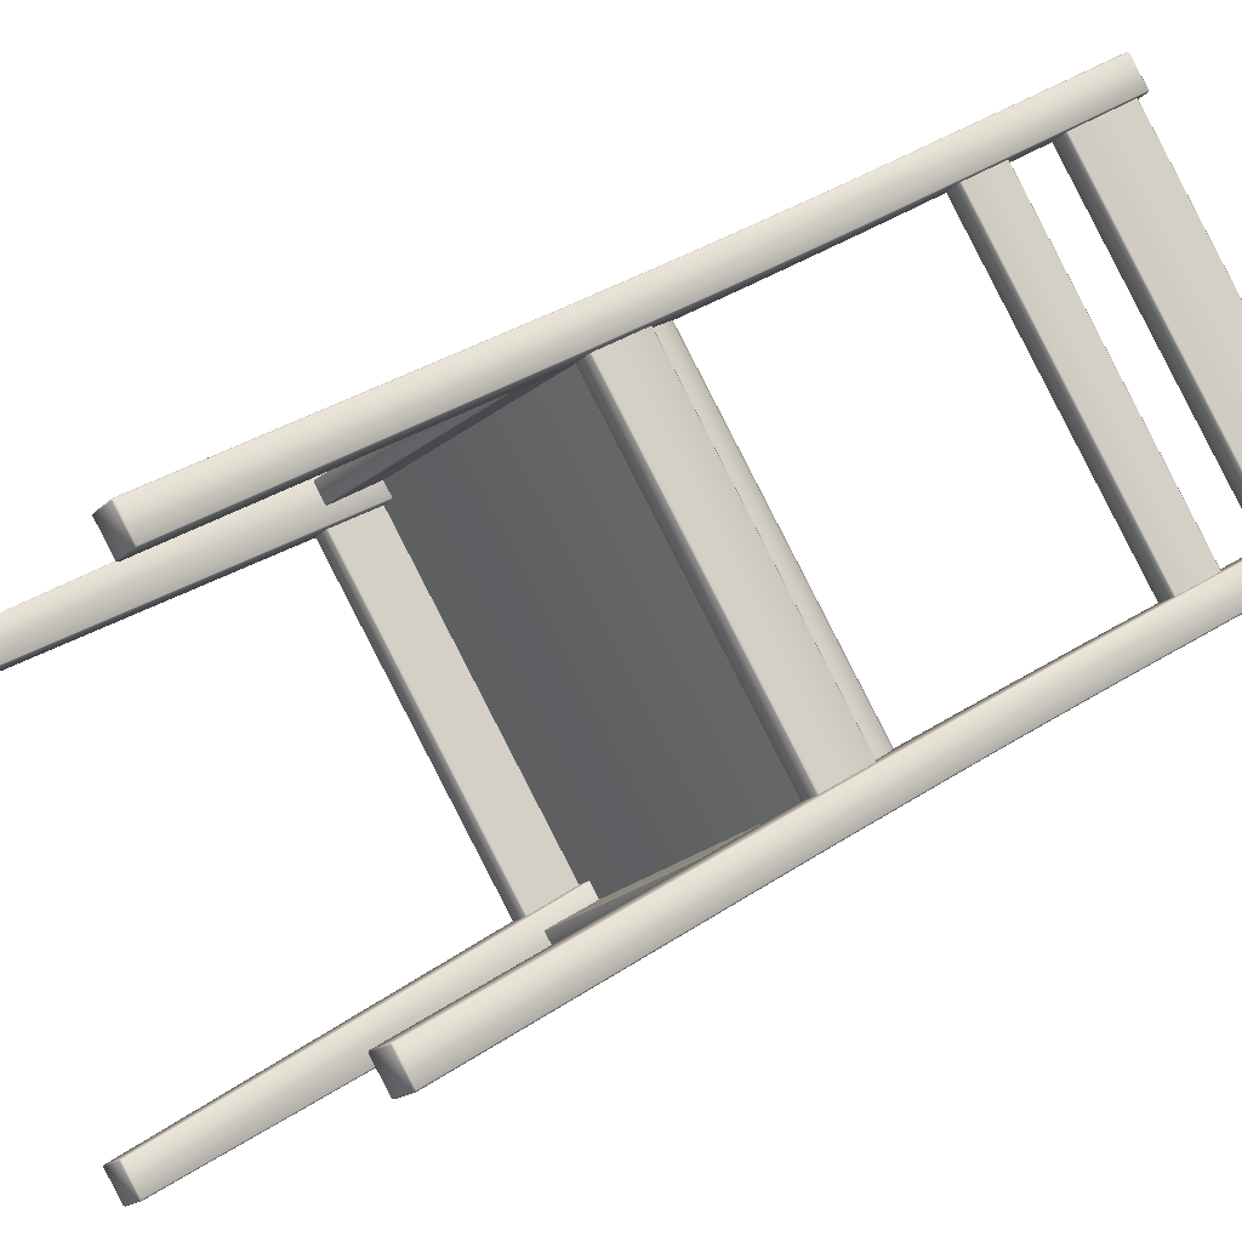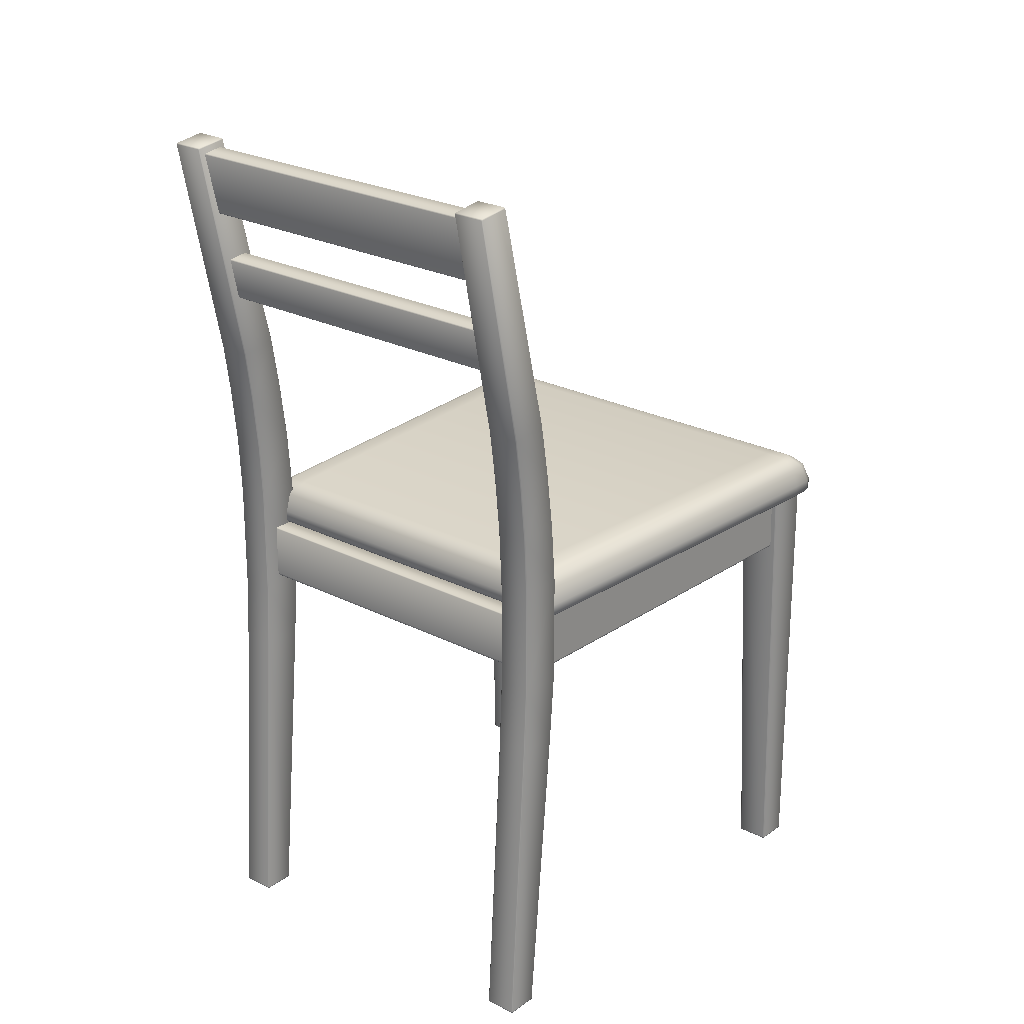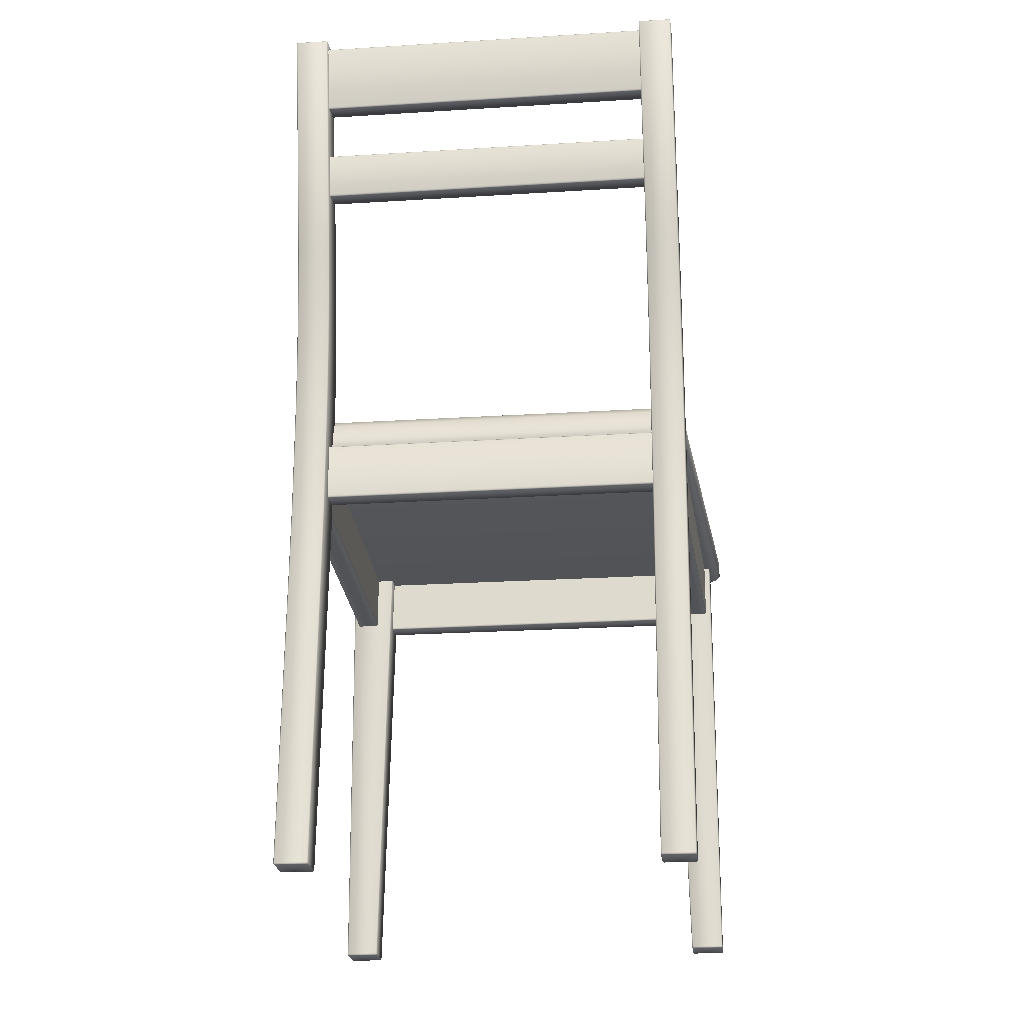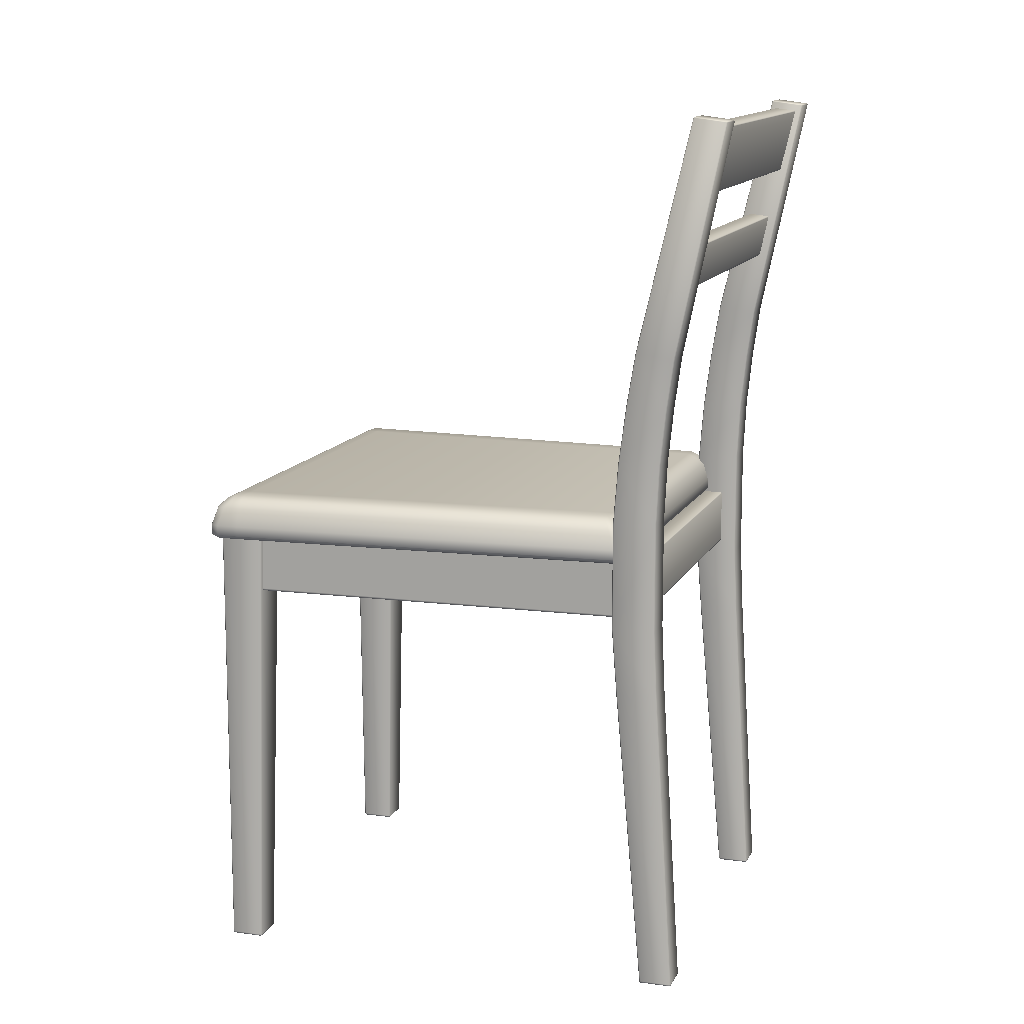
<metadata>
{"format":"obj","ext":"obj","renderer":"f3d","projection":"perspective","resolution":1024,"background":"white","views":[{"elev":34.2,"azim":48.0,"up":"+Z"},{"elev":24.4,"azim":86.8,"up":"+Y"},{"elev":-21.7,"azim":53.3,"up":"+Y"},{"elev":12.7,"azim":-25.1,"up":"+Y"}]}
</metadata>
<code>
g default
v -140.5 44 152.4
v -142 43 151.7
v -142.7 40.46 151.7
v -141.9 40 152.4
v -141.9 43 153.1
v -142.6 40.46 153.2
v -141 43.71 151.9
v -142.5 40.14 151.9
v -141 43.71 152.9
v -142.4 40.14 152.9
v -142.9 40.46 152.5
v -142.2 43 152.4
v -142.7 41.36 151.7
v -142.9 41.36 152.5
v -142.6 41.36 153.2
v -112.9 44 175.5
v -112.1 43 176.9
v -112.1 40.46 177.6
v -113.2 40 177.3
v -113.6 43 177
v -113.5 40.46 177.7
v -112.4 43.71 176
v -112.3 40.14 177.4
v -113.4 43.71 176.1
v -113.3 40.14 177.5
v -112.8 40.46 178
v -112.8 43 177.3
v -112.1 41.36 177.6
v -112.8 41.36 178
v -113.5 41.36 177.7
v -139.8 44 153
v -140.3 43.71 153.6
v -140.8 43 154.1
v -141.2 41.36 154.5
v -141.2 40.46 154.5
v -141 40.14 154.3
v -140.5 40 153.8
v -139.2 40 152.4
v -140.6 40 151.1
v -112 40 176.1
v -141.2 40.14 150.6
v -111.2 40.14 176.2
v -141.4 40.46 150.4
v -111 40.46 176.4
v -141.4 41.36 150.4
v -111 41.36 176.4
v -140.7 43 150.4
v -111 43 175.7
v -139.8 43.71 150.6
v -111.3 43.71 174.9
v -139.3 44 151.1
v -111.8 44 174.4
v -138.6 44 151.7
v -115.9 44 126.1
v -116.6 43 124.7
v -116.7 40.46 124
v -115.9 40 124.7
v -115.2 43 124.7
v -115.3 40.46 124
v -116.4 43.71 125.6
v -116.5 40.14 124.2
v -115.4 43.71 125.6
v -115.5 40.14 124.2
v -116 40.46 123.7
v -115.9 43 124.4
v -116.7 41.36 124
v -116 41.36 123.7
v -115.3 41.36 124
v -91 44 152.2
v -89.57 43 152.9
v -88.86 40.46 152.8
v -89.25 40 151.8
v -89.61 43 151.5
v -88.91 40.46 151.4
v -90.49 43.71 152.7
v -89.08 40.14 152.6
v -90.52 43.71 151.7
v -89.11 40.14 151.6
v -88.59 40.46 152.1
v -89.3 43 152.2
v -88.86 41.36 152.8
v -88.59 41.36 152.1
v -88.91 41.36 151.4
v -115.2 44 126.8
v -114.7 43.71 126.3
v -114.2 43 125.7
v -113.8 41.36 125.3
v -113.8 40.46 125.3
v -114 40.14 125.5
v -114.5 40 126.1
v -115.8 40 127.4
v -117.2 40 126.1
v -90.44 40 153.1
v -117.7 40.14 125.6
v -90.23 40.14 153.9
v -118 40.46 125.4
v -90.01 40.46 154.1
v -118 41.36 125.4
v -90.01 41.36 154.1
v -117.9 43 126.1
v -90.69 43 154.1
v -117.6 43.71 126.9
v -91.57 43.71 153.8
v -117.1 44 127.4
v -92.09 44 153.4
v -116.4 44 128.1
v -138.9 40 149.9
v -138.9 35.1 149.9
v -137.5 35.1 151.3
v -137.5 40 151.3
v -138.9 35 150
v -137.5 35 151.2
v -111.1 40 175.8
v -109.7 40 177.2
v -111 40.1 175.9
v -109.7 40.1 177.1
v -109.7 35.1 177.2
v -111.1 35.1 175.8
v -109.7 35 177.1
v -111 35 175.9
v -106.3 79.12 180.4
v -107.2 73.47 179.5
v -104.9 78.87 181.7
v -105.8 73.22 180.8
v -104.9 78.99 181.7
v -106.2 79.2 180.5
v -107.2 73.35 179.5
v -105.9 73.15 180.7
v -108 68.67 178.7
v -108.6 64.95 178.2
v -106.6 68.45 180.1
v -107.2 64.74 179.5
v -106.7 68.57 180
v -108 68.75 178.8
v -108.6 64.83 178.2
v -107.3 64.66 179.4
v -118.2 40 127.9
v -118.2 35.1 127.9
v -116.8 35.1 129.2
v -116.8 40 129.2
v -118.1 35 127.9
v -116.8 35 129.2
v -90.59 40 154
v -89.14 40 155.3
v -90.52 40.1 154
v -89.21 40.1 155.3
v -89.14 35.1 155.3
v -90.59 35.1 154
v -89.21 35 155.3
v -90.52 35 154
v -85.77 79.12 158.5
v -86.72 73.47 157.6
v -84.35 78.87 159.8
v -85.3 73.22 158.9
v -84.4 78.99 159.8
v -85.68 79.2 158.6
v -86.67 73.35 157.6
v -85.39 73.15 158.8
v -87.52 68.67 156.8
v -88.1 64.95 156.3
v -86.1 68.45 158.2
v -86.67 64.74 157.6
v -86.15 68.57 158.1
v -87.44 68.75 156.9
v -88.04 64.83 156.4
v -86.76 64.66 157.6
v -138.9 35.21 149.9
v -137.5 35.21 151.3
v -111.1 35.21 175.8
v -109.7 35.21 177.2
v -118.2 35.21 127.9
v -116.8 35.21 129.2
v -90.59 35.21 154
v -89.14 35.21 155.3
v -107.2 73.58 179.5
v -105.8 73.34 180.8
v -86.7 73.58 157.6
v -85.28 73.34 159
v -108.6 65.08 178.2
v -107.2 64.87 179.5
v -88.08 65.08 156.3
v -86.65 64.87 157.7
v -139.3 40 149.6
v -141.9 40 152.4
v -141.9 0.1 152.4
v -140 0.1 150.3
v -141.9 40 152.5
v -139.1 40 155.1
v -139.8 0.1 154.4
v -141.9 0.1 152.5
v -138.9 40 155.1
v -136.4 40 152.3
v -137.8 0.1 152.4
v -139.7 0.1 154.4
v -136.4 40 152.2
v -139.1 40 149.6
v -139.8 0.1 150.3
v -137.8 0.1 152.2
v -139.9 2e-06 150.4
v -141.8 2e-06 152.4
v -139.8 1e-06 154.3
v -137.8 1e-06 152.3
v -106.6 79.83 180.2
v -108.5 79.83 182.2
v -111.3 0.1 179.7
v -109.4 0.1 177.6
v -108.5 79.82 182.4
v -106.5 79.48 184.3
v -109.2 0.1 181.7
v -111.3 0.1 179.8
v -106.4 79.47 184.3
v -104.4 79.47 182.2
v -107.2 0.1 179.7
v -109.1 0.1 181.7
v -104.4 79.48 182.1
v -106.5 79.82 180.2
v -109.2 0.1 177.6
v -107.2 0.1 179.5
v -104.5 79.58 182.2
v -106.4 79.58 184.2
v -108.5 79.92 182.3
v -106.5 79.92 180.3
v -109.3 -2e-06 177.7
v -111.2 -2e-06 179.7
v -109.2 -2e-06 181.7
v -107.2 -2e-06 179.6
v -113.5 43.79 177.8
v -110.7 43.79 180.4
v -113.5 43.79 177.6
v -110.5 43.79 180.4
v -111.6 43.79 175.6
v -108.6 43.79 178.3
v -111.4 43.79 175.6
v -108.6 43.79 178.2
v -113.5 34 177.8
v -110.7 34 180.4
v -113.5 34 177.6
v -110.5 34 180.4
v -111.6 34 175.6
v -108.6 34 178.3
v -111.4 34 175.6
v -108.6 34 178.2
v -110.7 54.65 176.4
v -112.6 54.65 178.4
v -112.6 54.64 178.5
v -110.1 54.33 180.9
v -110 54.33 180.9
v -108 54.33 178.9
v -108 54.33 178.7
v -110.6 54.64 176.3
v -113.1 49.34 178.1
v -110.5 49.19 180.6
v -113.1 49.35 177.9
v -110.3 49.18 180.5
v -111.2 49.35 175.9
v -108.4 49.18 178.5
v -111.1 49.34 175.9
v -108.4 49.19 178.4
v -113.1 27.95 177.9
v -111.2 27.95 175.9
v -110.5 27.95 180.5
v -113.1 27.95 178.1
v -108.4 27.95 178.5
v -110.3 27.95 180.5
v -111.1 27.95 175.9
v -108.4 27.95 178.4
v -112.1 59.34 179.1
v -109.6 58.93 181.4
v -112.1 59.36 178.9
v -109.5 58.92 181.4
v -110.2 59.36 176.9
v -107.6 58.92 179.3
v -110 59.34 176.9
v -107.6 58.93 179.2
v -140 0.184 150.3
v -141.9 0.184 152.4
v -141.9 0.184 152.5
v -139.8 0.184 154.4
v -139.7 0.184 154.4
v -137.8 0.184 152.4
v -137.8 0.184 152.2
v -139.8 0.184 150.3
v -111.3 0.184 179.7
v -109.4 0.184 177.6
v -109.2 0.184 181.7
v -111.3 0.184 179.8
v -107.2 0.184 179.7
v -109.1 0.184 181.7
v -109.2 0.184 177.6
v -107.2 0.184 179.5
v -137.4 40 153.2
v -137.4 35.1 153.2
v -111.8 35.1 175.9
v -111.8 40 175.9
v -138.8 35.1 154.7
v -138.8 40 154.7
v -113.2 40 177.3
v -113.2 35.1 177.3
v -137.5 35 153.3
v -138.7 35 154.6
v -113.1 35 177.3
v -111.9 35 175.9
v -137.4 35.21 153.2
v -111.8 35.21 175.9
v -138.8 35.21 154.7
v -113.2 35.21 177.3
v -118.6 40 127.6
v -116 40 124.8
v -116 0.1 124.8
v -117.9 0.1 126.8
v -115.9 40 124.8
v -113.1 40 127.4
v -113.8 0.1 126.7
v -115.9 0.1 124.8
v -113.1 40 127.5
v -115.7 40 130.3
v -115.7 0.1 128.9
v -113.8 0.1 126.8
v -115.8 40 130.3
v -118.6 40 127.7
v -117.9 0.1 127
v -115.9 0.1 128.9
v -117.9 2e-06 126.9
v -115.9 2e-06 124.8
v -113.9 1e-06 126.8
v -115.8 1e-06 128.8
v -85.96 79.83 158.2
v -84.04 79.83 156.1
v -86.79 0.1 153.6
v -88.7 0.1 155.6
v -83.9 79.82 156.1
v -81.87 79.48 158
v -84.6 0.1 155.5
v -86.65 0.1 153.6
v -81.87 79.47 158.2
v -83.79 79.47 160.2
v -86.51 0.1 157.7
v -84.6 0.1 155.6
v -83.93 79.48 160.2
v -85.95 79.82 158.3
v -88.7 0.1 155.7
v -86.66 0.1 157.7
v -83.85 79.58 160.2
v -81.93 79.58 158.1
v -83.96 79.92 156.2
v -85.88 79.92 158.3
v -88.63 -2e-06 155.7
v -86.71 -2e-06 153.6
v -84.67 -2e-06 155.5
v -86.59 -2e-06 157.6
v -88.83 43.79 151.5
v -86.06 43.79 154.1
v -88.98 43.79 151.5
v -86.06 43.79 154.2
v -90.89 43.79 153.5
v -87.97 43.79 156.3
v -90.89 43.79 153.7
v -88.11 43.79 156.3
v -88.83 34 151.5
v -86.06 34 154.1
v -88.98 34 151.5
v -86.06 34 154.2
v -90.89 34 153.5
v -87.97 34 156.3
v -90.89 34 153.7
v -88.11 34 156.3
v -90.07 54.65 154.3
v -88.15 54.65 152.3
v -88.01 54.64 152.3
v -85.47 54.33 154.7
v -85.46 54.33 154.8
v -87.38 54.33 156.8
v -87.52 54.33 156.8
v -90.06 54.64 154.5
v -88.52 49.34 151.8
v -85.86 49.19 154.3
v -88.66 49.35 151.8
v -85.85 49.18 154.4
v -90.57 49.35 153.8
v -87.77 49.18 156.5
v -90.57 49.34 154
v -87.91 49.19 156.5
v -88.63 27.95 151.8
v -90.55 27.95 153.9
v -85.86 27.95 154.3
v -88.49 27.95 151.8
v -87.77 27.95 156.5
v -85.86 27.95 154.4
v -90.54 27.95 154
v -87.91 27.95 156.5
v -87.44 59.34 152.8
v -84.99 58.93 155.1
v -87.58 59.36 152.8
v -84.99 58.92 155.2
v -89.49 59.36 154.9
v -86.9 58.92 157.3
v -89.49 59.34 155
v -87.04 58.93 157.3
v -117.9 0.184 126.8
v -116 0.184 124.8
v -115.9 0.184 124.8
v -113.8 0.184 126.7
v -113.8 0.184 126.8
v -115.7 0.184 128.9
v -115.9 0.184 128.9
v -117.9 0.184 127
v -86.79 0.184 153.6
v -88.71 0.184 155.6
v -84.61 0.184 155.5
v -86.65 0.184 153.5
v -86.52 0.184 157.7
v -84.6 0.184 155.6
v -88.7 0.184 155.7
v -86.66 0.184 157.7
v -114.9 40 129.2
v -114.9 35.1 129.2
v -90.62 35.1 153.3
v -90.62 40 153.3
v -113.5 35.1 127.7
v -113.5 40 127.7
v -89.25 40 151.8
v -89.25 35.1 151.8
v -114.8 35 129.1
v -113.6 35 127.8
v -89.32 35 151.9
v -90.55 35 153.2
v -114.9 35.21 129.2
v -90.62 35.21 153.3
v -113.5 35.21 127.7
v -89.25 35.21 151.8
g chair02
f 1 7 9
f 9 12 5
f 12 9 7
f 7 2 12
f 8 4 10
f 11 10 6
f 10 11 8
f 3 8 11
f 13 14 12 2
f 13 3 11 14
f 14 15 5 12
f 14 11 6 15
f 22 16 24
f 27 24 20
f 24 27 22
f 17 22 27
f 19 23 25
f 25 26 21
f 26 25 23
f 23 18 26
f 29 28 17 27
f 18 28 29 26
f 30 29 27 20
f 26 29 30 21
f 31 32 24 16
f 31 1 9 32
f 32 33 20 24
f 32 9 5 33
f 33 34 30 20
f 33 5 15 34
f 34 35 21 30
f 34 15 6 35
f 35 36 25 21
f 35 6 10 36
f 36 37 19 25
f 36 10 4 37
f 38 37 4 39
f 38 40 19 37
f 39 4 8 41
f 40 42 23 19
f 41 8 3 43
f 42 44 18 23
f 43 3 13 45
f 44 46 28 18
f 45 13 2 47
f 46 48 17 28
f 47 2 7 49
f 48 50 22 17
f 1 51 49 7
f 50 52 16 22
f 51 1 31 53
f 52 53 31 16
f 60 54 62
f 65 62 58
f 62 65 60
f 55 60 65
f 57 61 63
f 63 64 59
f 64 63 61
f 61 56 64
f 67 66 55 65
f 56 66 67 64
f 68 67 65 58
f 64 67 68 59
f 69 75 77
f 77 80 73
f 80 77 75
f 75 70 80
f 76 72 78
f 79 78 74
f 78 79 76
f 71 76 79
f 81 82 80 70
f 81 71 79 82
f 82 83 73 80
f 82 79 74 83
f 85 84 69 77
f 54 84 85 62
f 86 85 77 73
f 62 85 86 58
f 87 86 73 83
f 58 86 87 68
f 88 87 83 74
f 68 87 88 59
f 89 88 74 78
f 59 88 89 63
f 90 89 78 72
f 63 89 90 57
f 90 91 92 57
f 93 91 90 72
f 57 92 94 61
f 95 93 72 76
f 61 94 96 56
f 97 95 76 71
f 56 96 98 66
f 99 97 71 81
f 66 98 100 55
f 101 99 81 70
f 55 100 102 60
f 103 101 70 75
f 60 102 104 54
f 105 103 75 69
f 54 104 106 84
f 106 105 69 84
f 39 92 91 38
f 38 91 93 40
f 41 94 92 39
f 40 93 95 42
f 43 96 94 41
f 42 95 97 44
f 45 98 96 43
f 44 97 99 46
f 47 100 98 45
f 46 99 101 48
f 49 102 100 47
f 48 101 103 50
f 51 104 102 49
f 50 103 105 52
f 53 106 104 51
f 52 105 106 53
f 134 164 159 129
f 130 160 165 135
f 131 161 163 133
f 136 166 162 132
f 133 163 164 134
f 135 165 166 136
f 126 156 151 121
f 122 152 157 127
f 123 153 155 125
f 128 158 154 124
f 125 155 156 126
f 127 157 158 128
f 115 145 143 113
f 114 144 146 116
f 116 146 145 115
f 119 149 147 117
f 118 148 150 120
f 120 150 149 119
f 108 138 141 111
f 112 142 139 109
f 111 141 142 112
f 170 174 144 114
f 170 117 147 174
f 169 173 148 118
f 169 113 143 173
f 167 171 138 108
f 167 107 137 171
f 168 172 140 110
f 168 109 139 172
f 175 177 152 122
f 175 121 151 177
f 176 178 153 123
f 176 124 154 178
f 179 181 160 130
f 179 129 159 181
f 180 182 161 131
f 180 132 162 182
f 199 200 185 186
f 199 186 197
f 201 202 193 194
f 198 193 202
f 202 199 197 198
f 199 202 201 200
f 221 222 203 204
f 223 224 205 206
f 216 203 222
f 221 204 207
f 210 205 224
f 223 206 217
f 220 221 207 208
f 224 225 209 210
f 220 208 211
f 214 209 225
f 219 220 211 212
f 225 226 213 214
f 219 212 215
f 218 213 226
f 222 219 215 216
f 226 223 217 218
f 219 222 221 220
f 223 226 225 224
f 235 236 228 227
f 235 227 229 237
f 236 238 230 228
f 237 229 231 239
f 238 240 232 230
f 239 231 233 241
f 240 242 234 232
f 241 233 234 242
f 251 252 246 245
f 251 227 228 252
f 251 253 229 227
f 251 245 244 253
f 252 254 247 246
f 252 228 230 254
f 253 255 231 229
f 253 244 243 255
f 254 256 248 247
f 254 230 232 256
f 255 257 233 231
f 255 243 250 257
f 256 258 249 248
f 256 232 234 258
f 257 258 234 233
f 257 250 249 258
f 261 236 235 262
f 262 235 237 259
f 264 238 236 261
f 259 237 239 260
f 263 240 238 264
f 260 239 241 265
f 266 242 240 263
f 265 241 242 266
f 267 268 208 207
f 267 245 246 268
f 267 269 244 245
f 267 207 204 269
f 268 270 211 208
f 268 246 247 270
f 269 271 243 244
f 269 204 203 271
f 270 272 212 211
f 270 247 248 272
f 271 273 250 243
f 271 203 216 273
f 272 274 215 212
f 272 248 249 274
f 273 274 249 250
f 273 216 215 274
f 190 185 200
f 194 189 201
f 190 200 201 189
f 276 275 186 185
f 276 184 183 275
f 276 277 187 184
f 276 185 190 277
f 275 282 197 186
f 275 183 196 282
f 278 277 190 189
f 278 188 187 277
f 278 279 191 188
f 278 189 194 279
f 280 279 194 193
f 280 192 191 279
f 280 281 195 192
f 280 193 198 281
f 282 281 198 197
f 282 196 195 281
f 285 286 210 209
f 285 261 262 286
f 286 283 205 210
f 286 262 259 283
f 288 285 209 214
f 288 264 261 285
f 283 284 206 205
f 283 259 260 284
f 287 288 214 213
f 287 263 264 288
f 284 289 217 206
f 284 260 265 289
f 290 287 213 218
f 290 266 263 287
f 289 290 218 217
f 289 265 266 290
f 302 299 292 293
f 300 301 298 295
f 299 302 301 300
f 303 304 293 292
f 303 291 294 304
f 305 306 297 296
f 305 295 298 306
f 324 323 310 309
f 310 323 321
f 326 325 318 317
f 317 322 326
f 323 326 322 321
f 326 323 324 325
f 346 345 328 327
f 348 347 330 329
f 327 340 346
f 328 345 331
f 329 334 348
f 330 347 341
f 345 344 332 331
f 349 348 334 333
f 332 344 335
f 333 338 349
f 344 343 336 335
f 350 349 338 337
f 336 343 339
f 337 342 350
f 343 346 340 339
f 347 350 342 341
f 346 343 344 345
f 350 347 348 349
f 360 359 351 352
f 351 359 361 353
f 362 360 352 354
f 353 361 363 355
f 364 362 354 356
f 355 363 365 357
f 366 364 356 358
f 357 365 366 358
f 376 375 369 370
f 351 375 376 352
f 377 375 351 353
f 369 375 377 368
f 378 376 370 371
f 352 376 378 354
f 379 377 353 355
f 368 377 379 367
f 380 378 371 372
f 354 378 380 356
f 381 379 355 357
f 367 379 381 374
f 382 380 372 373
f 356 380 382 358
f 382 381 357 358
f 374 381 382 373
f 360 385 386 359
f 359 386 383 361
f 362 388 385 360
f 361 383 384 363
f 364 387 388 362
f 363 384 389 365
f 366 390 387 364
f 365 389 390 366
f 392 391 331 332
f 369 391 392 370
f 393 391 369 368
f 331 391 393 328
f 394 392 332 335
f 370 392 394 371
f 395 393 368 367
f 328 393 395 327
f 396 394 335 336
f 371 394 396 372
f 397 395 367 374
f 327 395 397 340
f 398 396 336 339
f 372 396 398 373
f 398 397 374 373
f 340 397 398 339
f 309 314 324
f 313 318 325
f 324 314 313 325
f 399 400 309 310
f 308 400 399 307
f 401 400 308 311
f 309 400 401 314
f 406 399 310 321
f 307 399 406 320
f 401 402 313 314
f 312 402 401 311
f 403 402 312 315
f 313 402 403 318
f 403 404 317 318
f 316 404 403 315
f 405 404 316 319
f 317 404 405 322
f 405 406 321 322
f 320 406 405 319
f 410 409 333 334
f 385 409 410 386
f 407 410 334 329
f 386 410 407 383
f 409 412 338 333
f 388 412 409 385
f 408 407 329 330
f 383 407 408 384
f 412 411 337 338
f 387 411 412 388
f 413 408 330 341
f 384 408 413 389
f 411 414 342 337
f 390 414 411 387
f 414 413 341 342
f 389 413 414 390
f 423 426 417 416
f 425 424 419 422
f 426 423 424 425
f 428 427 416 417
f 415 427 428 418
f 430 429 420 421
f 419 429 430 422

</code>
